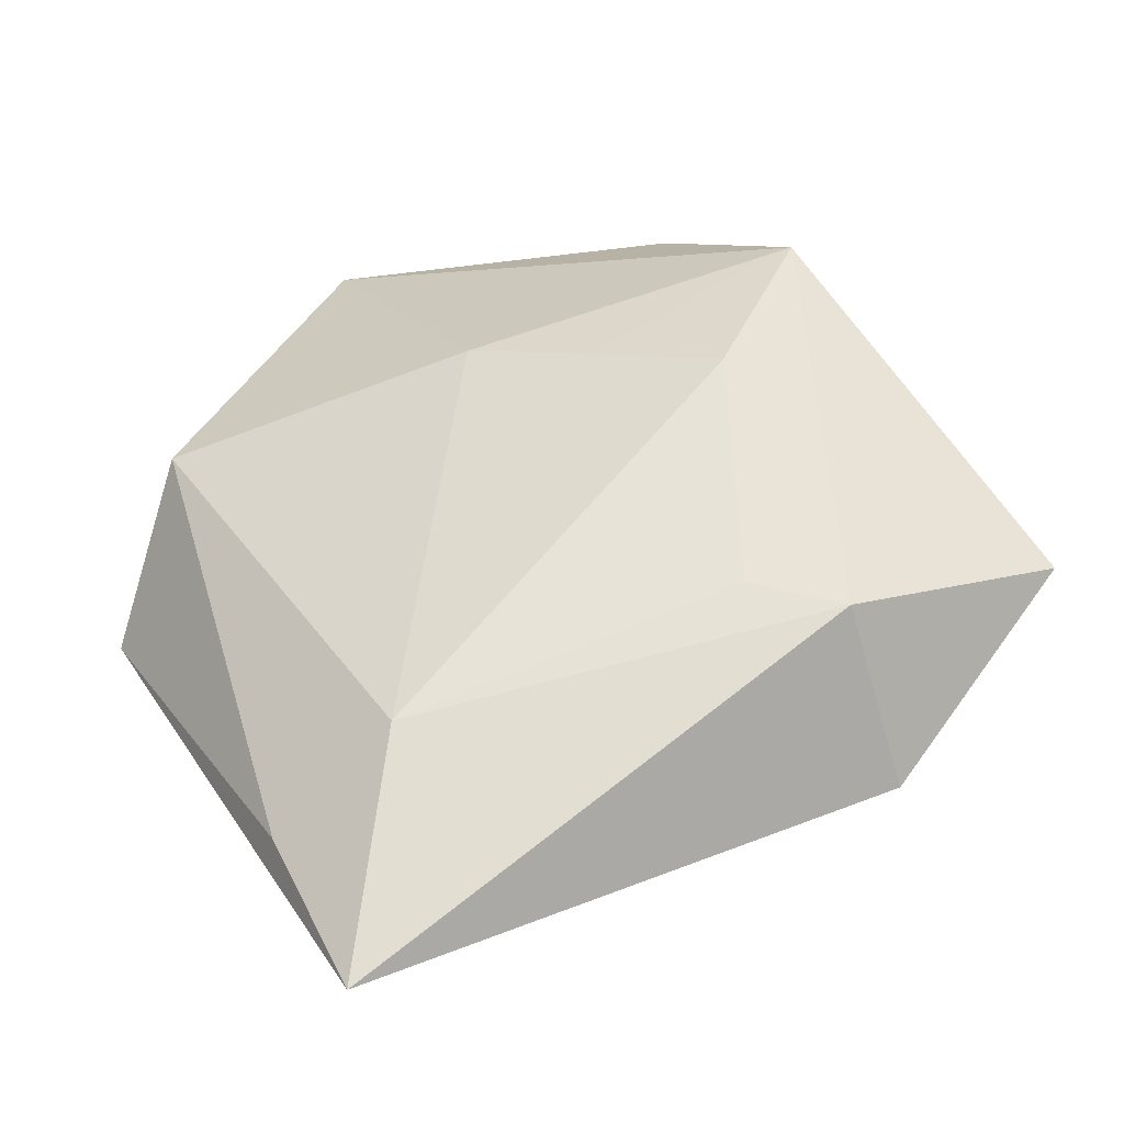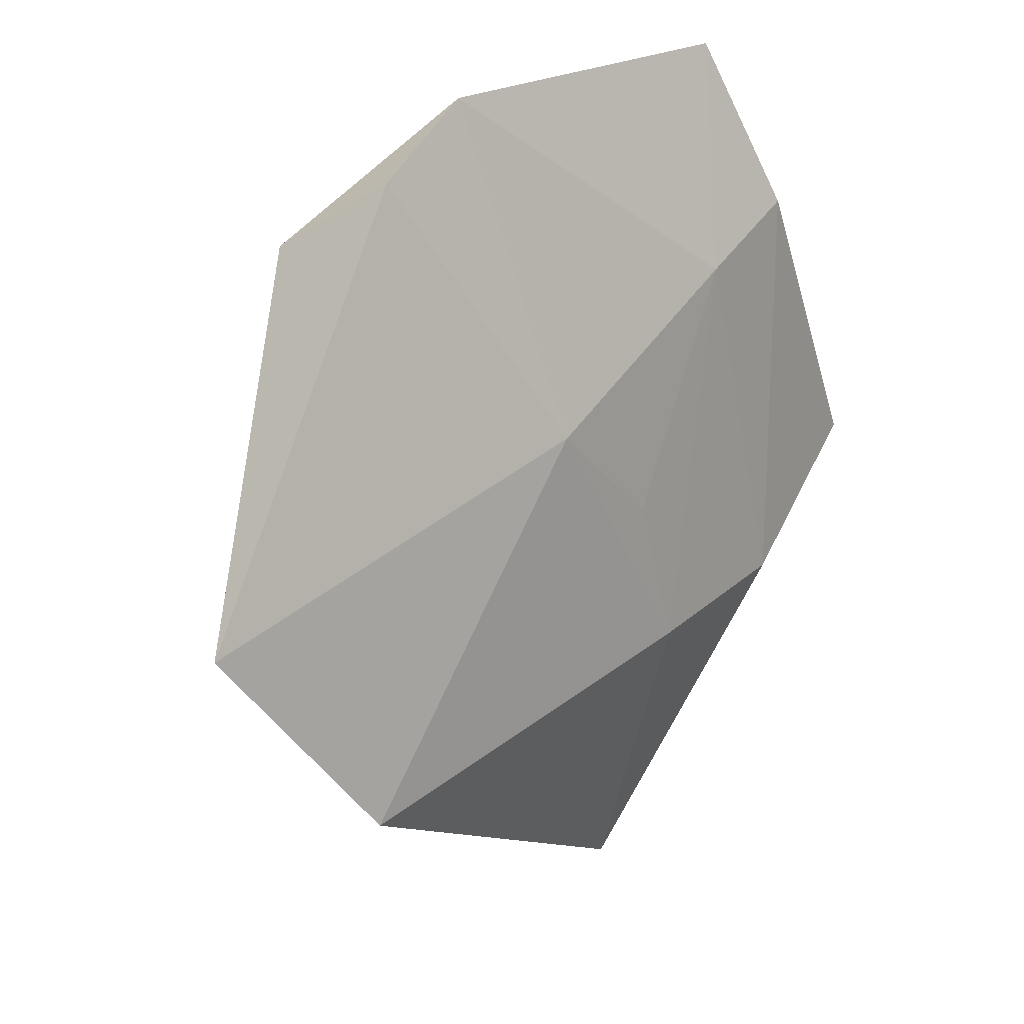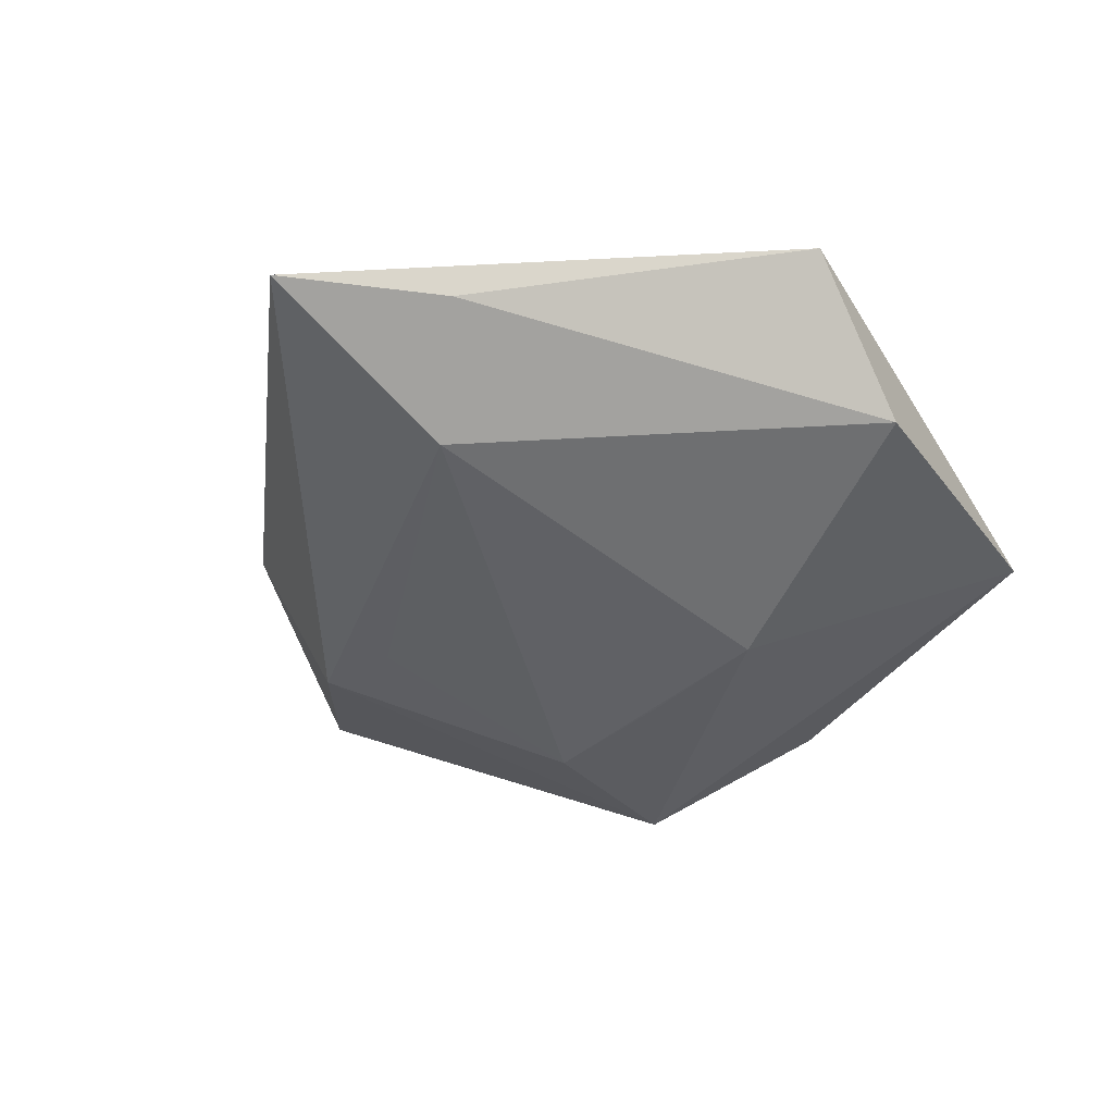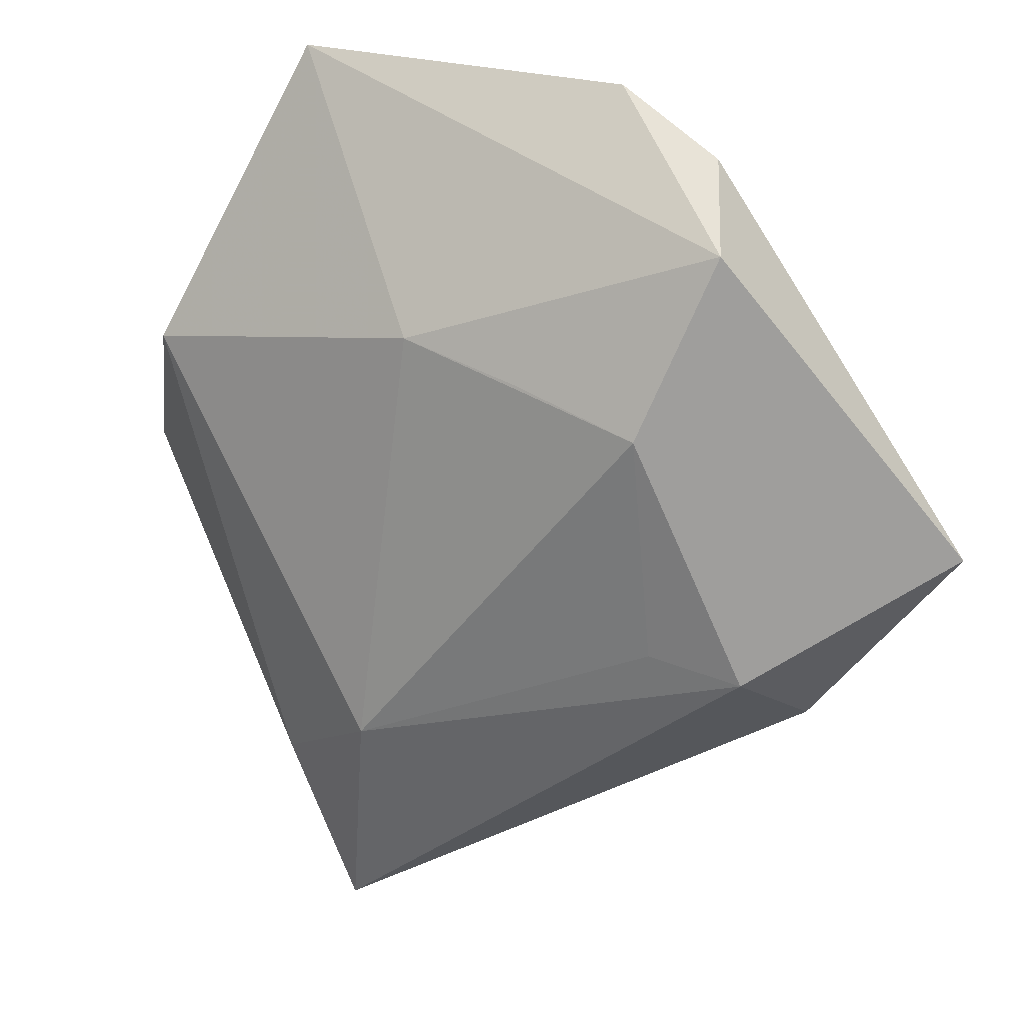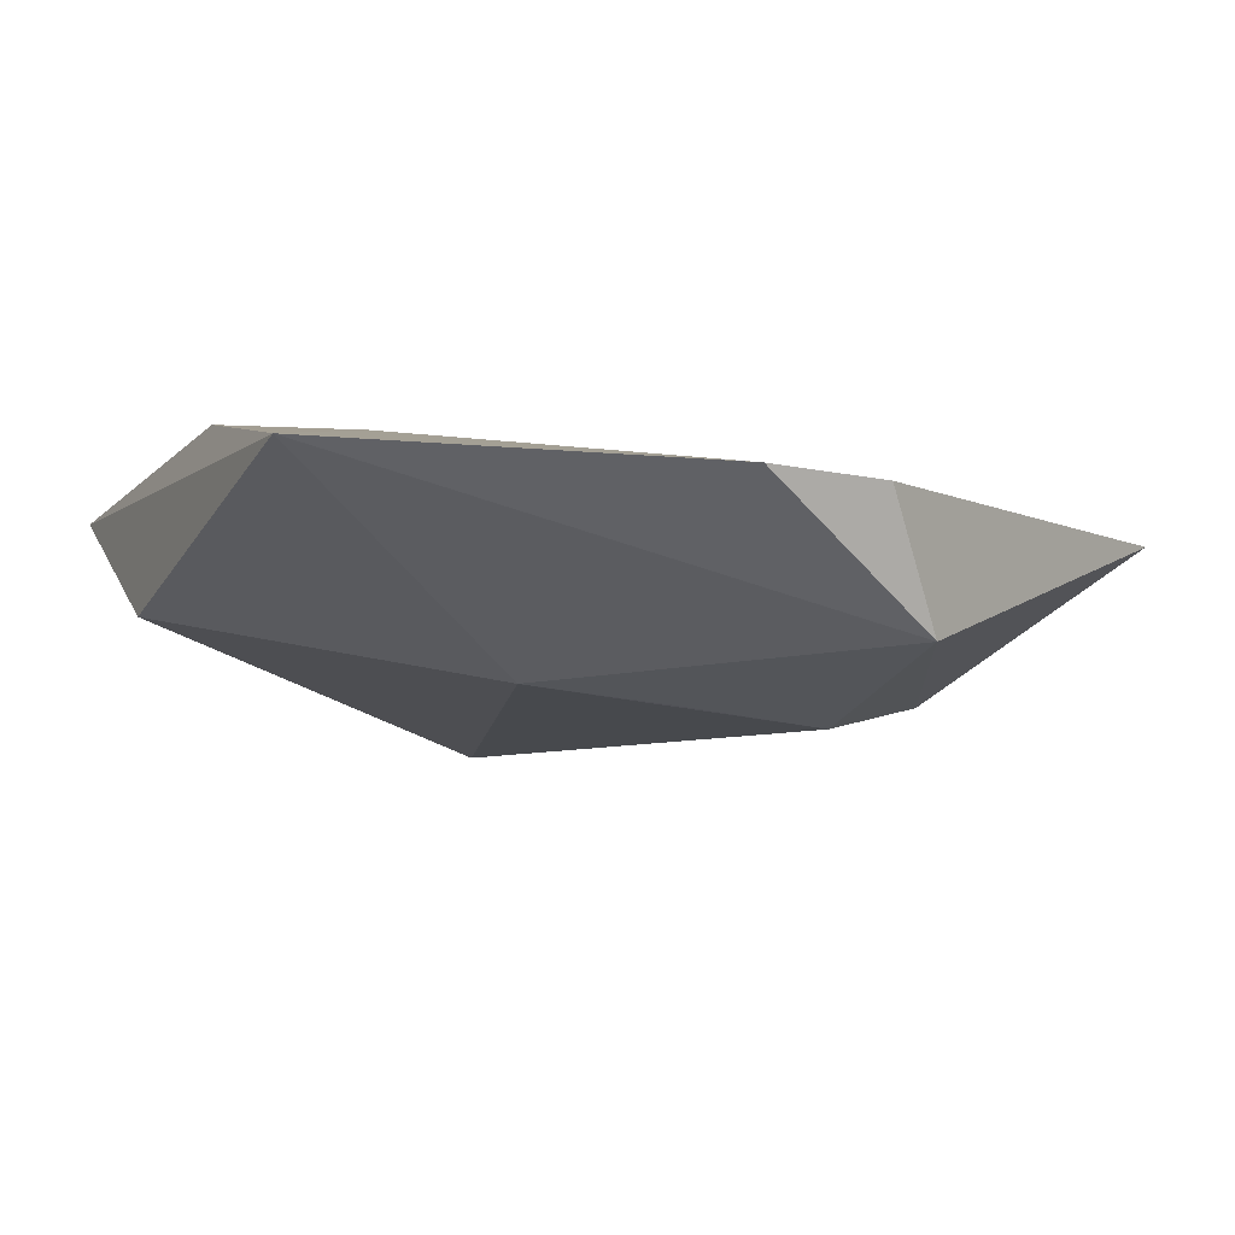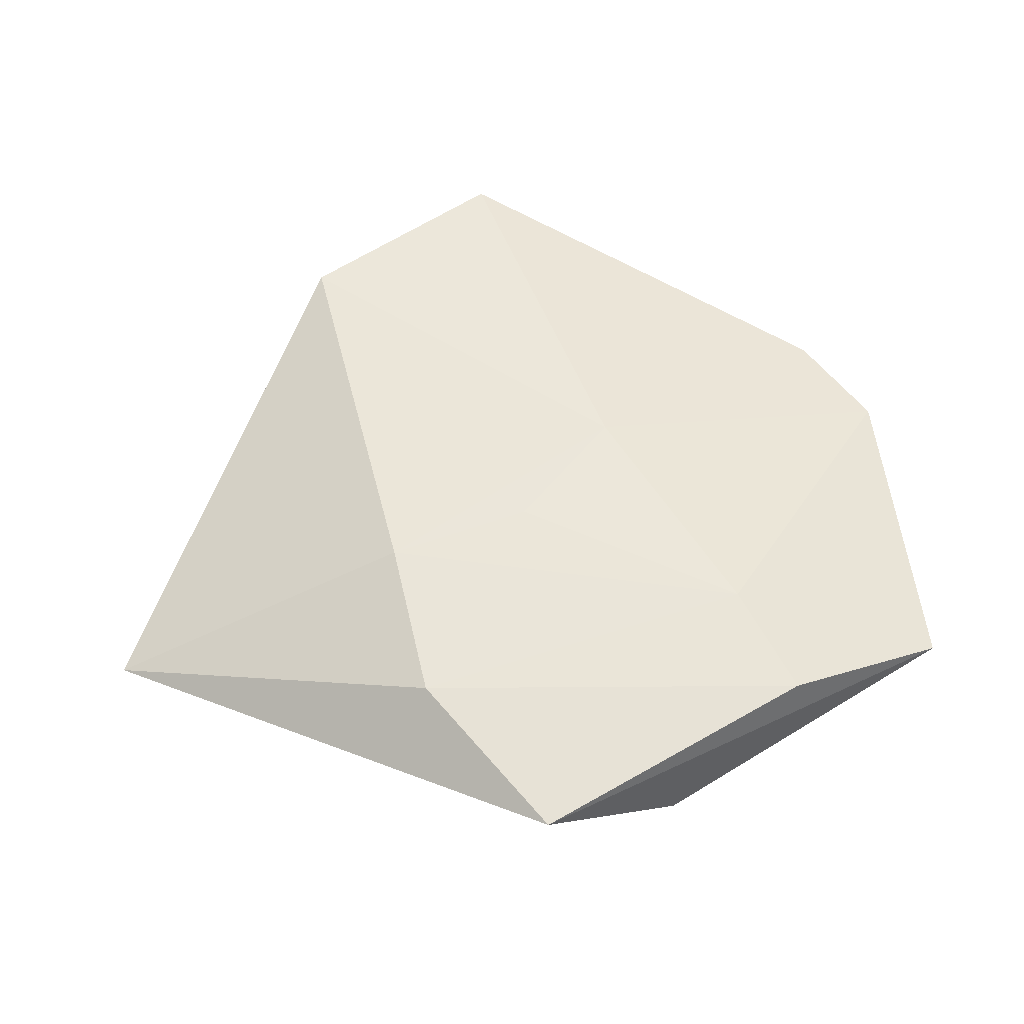
<metadata>
{"format":"obj","ext":"obj","renderer":"f3d","projection":"perspective","resolution":1024,"background":"white","views":[{"elev":-39.4,"azim":-169.4,"up":"+Y"},{"elev":18.8,"azim":-45.3,"up":"+Y"},{"elev":-46.7,"azim":55.5,"up":"+Z"},{"elev":19.2,"azim":-156.5,"up":"+Y"},{"elev":79.3,"azim":-178.3,"up":"+Y"},{"elev":54.0,"azim":86.6,"up":"+Z"}]}
</metadata>
<code>
v 0.02323 -0.03275 -0.003812
v -0.0198 -0.01353 -0.00806
v -0.02206 0.03453 0.002559
v -0.02614 0.02762 -0.008048
v -0.03102 -0.02482 0.009944
v 0.04337 -0.001911 0.005402
v -0.04738 -0.004337 0.006647
v 0.005546 0.01695 -0.01041
v 0.01126 -0.02628 -0.01038
v -0.006647 0.01379 -0.01123
v 0.0156 -0.0489 -0.004197
v 0.01784 0.02087 0.008704
v 0.0363 0.01266 -0.005184
v 0.005918 -0.002083 0.009766
v -0.01933 0.009836 -0.0122
v 0.02923 0.02613 0.007421
v -0.01231 0.04115 0.002032
v -0.005571 0.008053 0.009936
v 0.02769 -0.01409 0.008314
v 0.02242 0.04285 0.002705
v 0.01062 -0.01696 0.009668
v -0.02881 -0.01599 -0.006132
f 22 9 11
f 22 5 7
f 11 5 22
f 6 11 1
f 11 9 1
f 13 20 6
f 13 1 9
f 6 1 13
f 21 5 11
f 15 9 2
f 2 22 15
f 9 22 2
f 4 17 20
f 15 22 4
f 4 22 7
f 3 4 7
f 17 4 3
f 5 21 18
f 17 3 18
f 7 5 18
f 18 3 7
f 8 9 15
f 8 13 9
f 20 13 8
f 8 4 20
f 20 17 12
f 17 18 12
f 15 4 10
f 10 8 15
f 4 8 10
f 6 20 16
f 20 12 16
f 14 18 21
f 21 12 14
f 14 12 18
f 19 12 21
f 19 16 12
f 6 16 19
f 19 11 6
f 19 21 11

</code>
